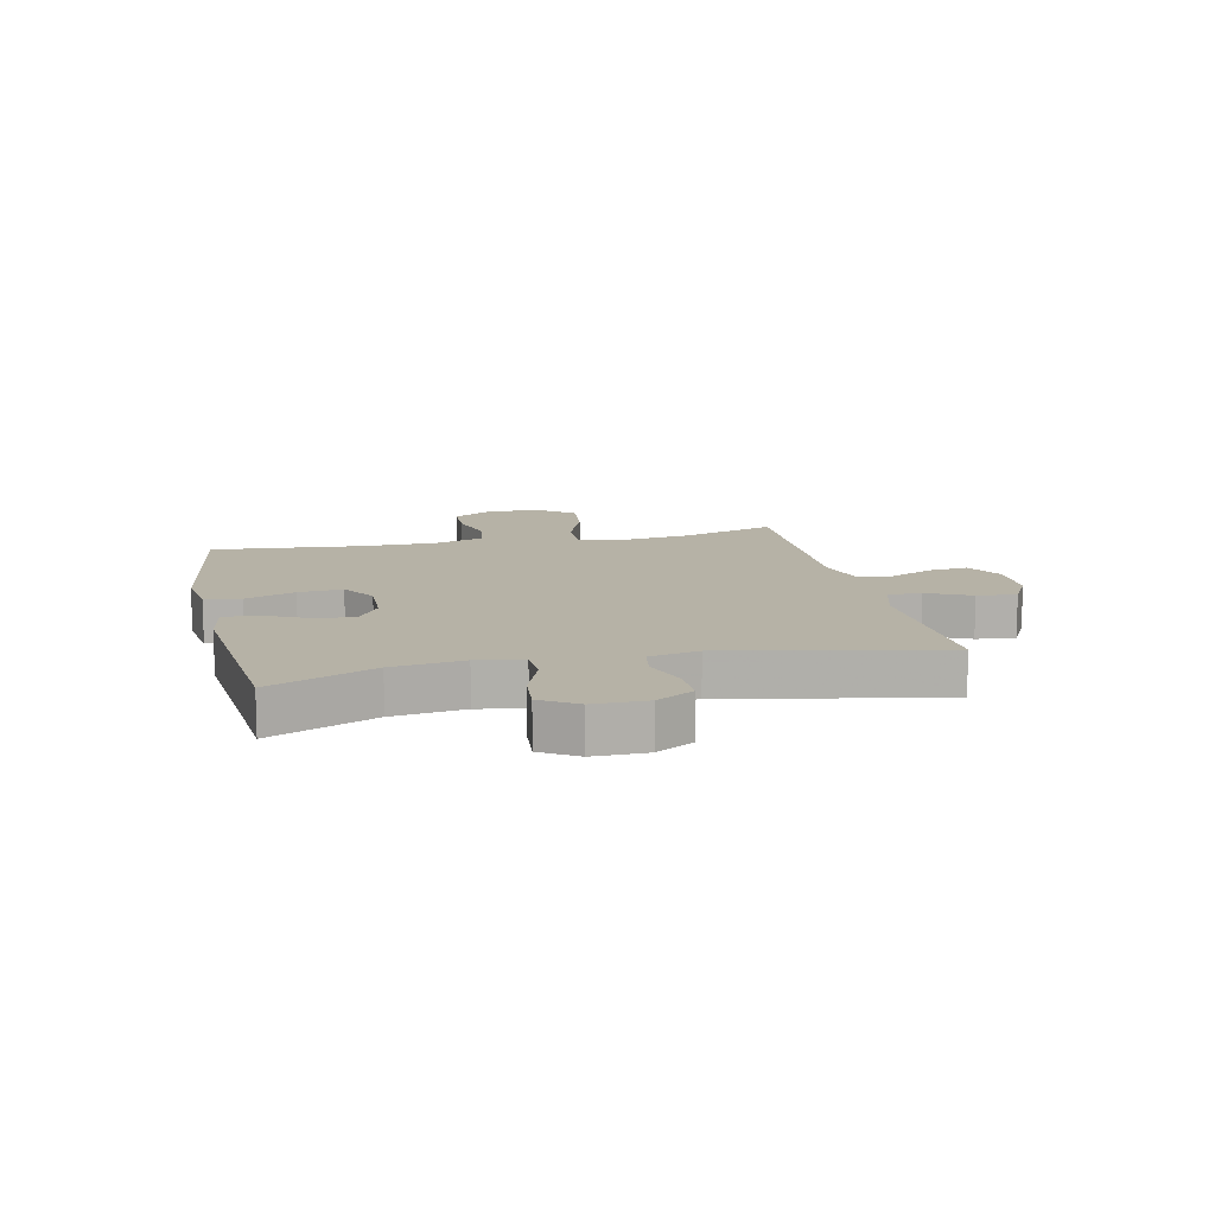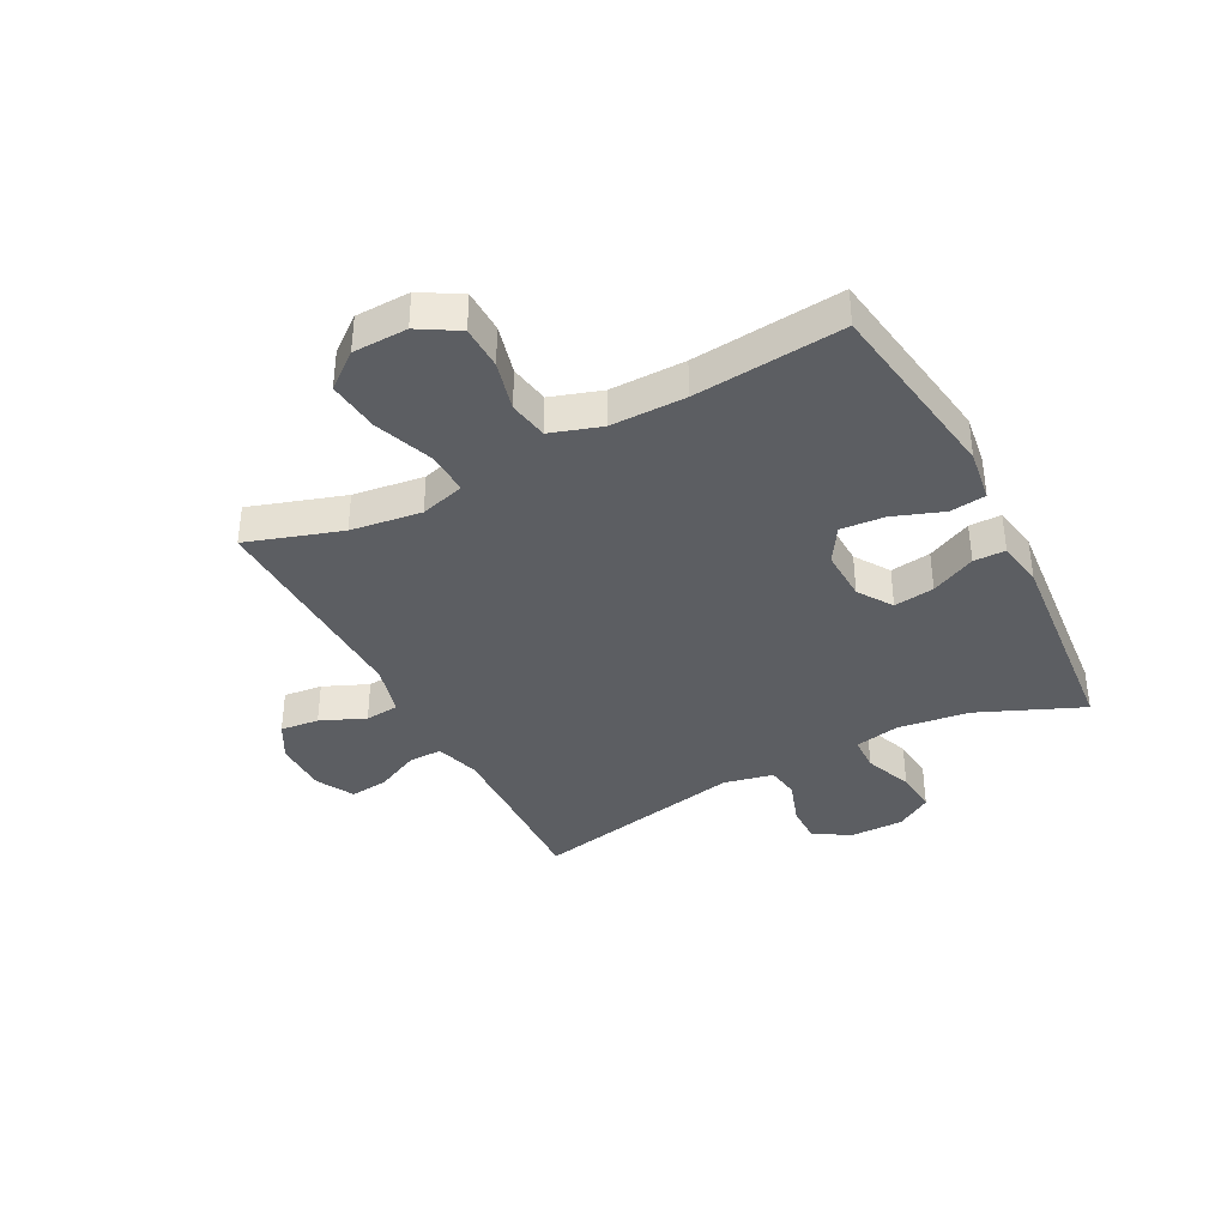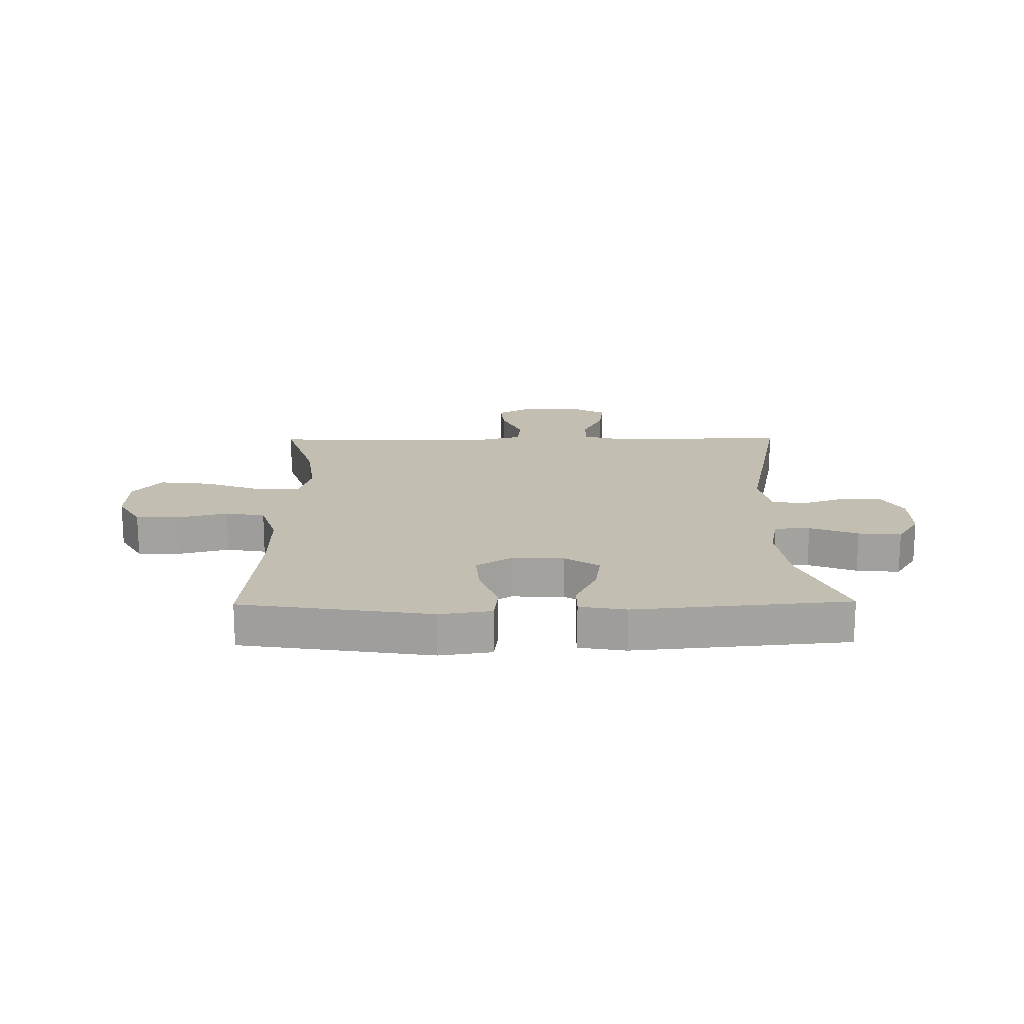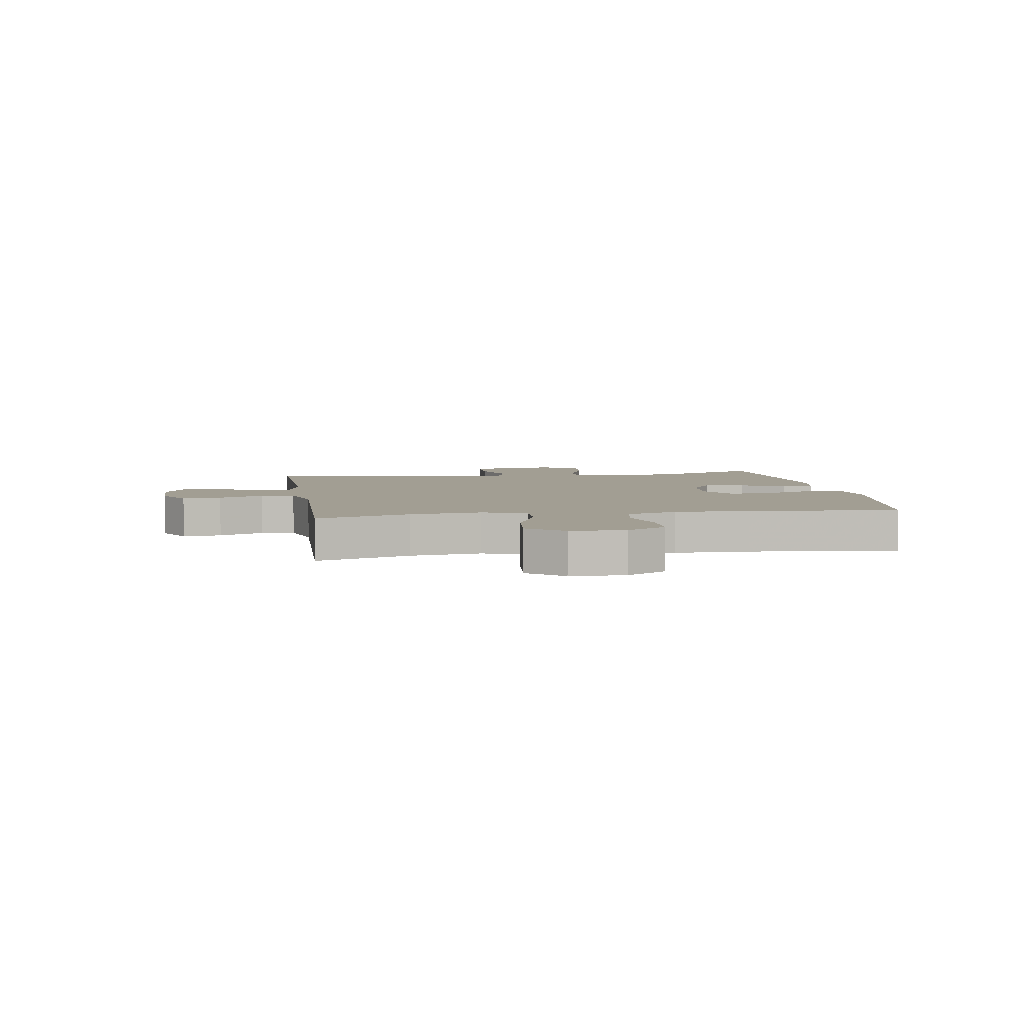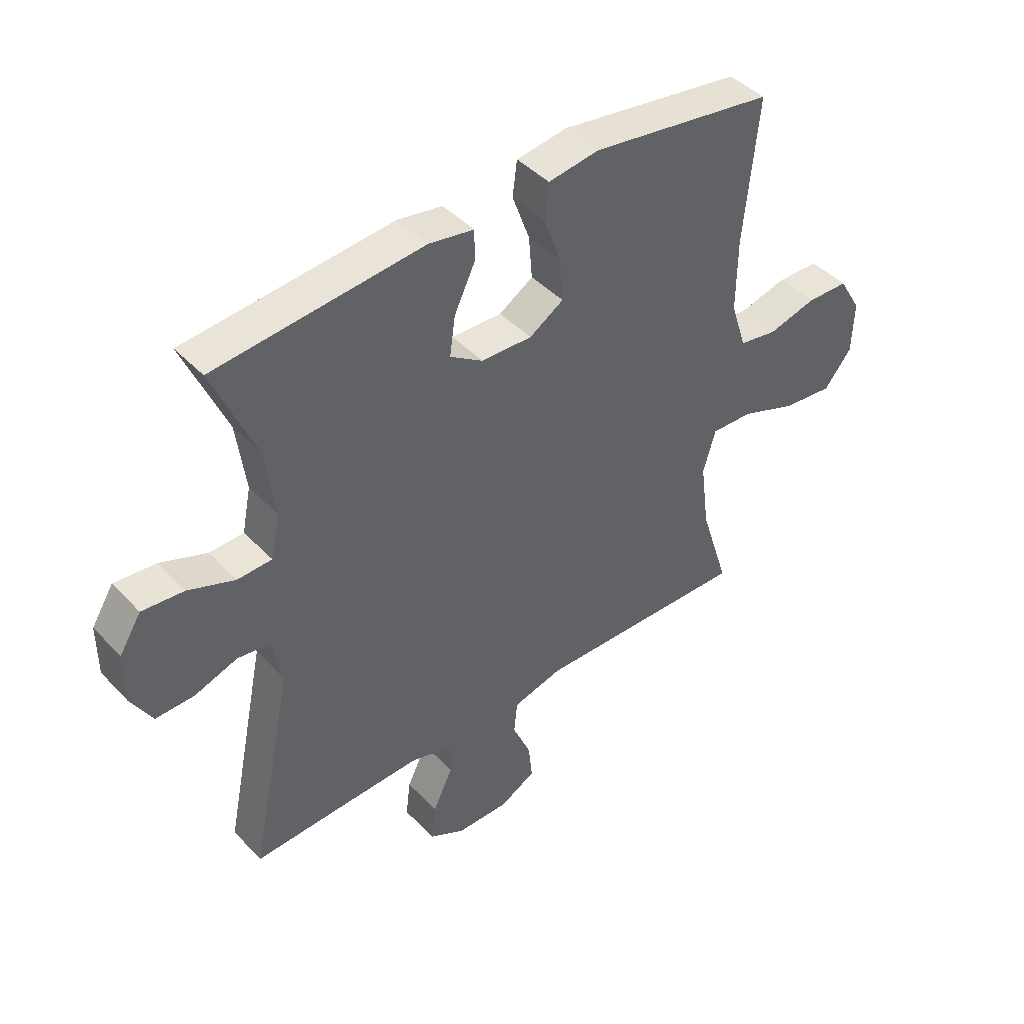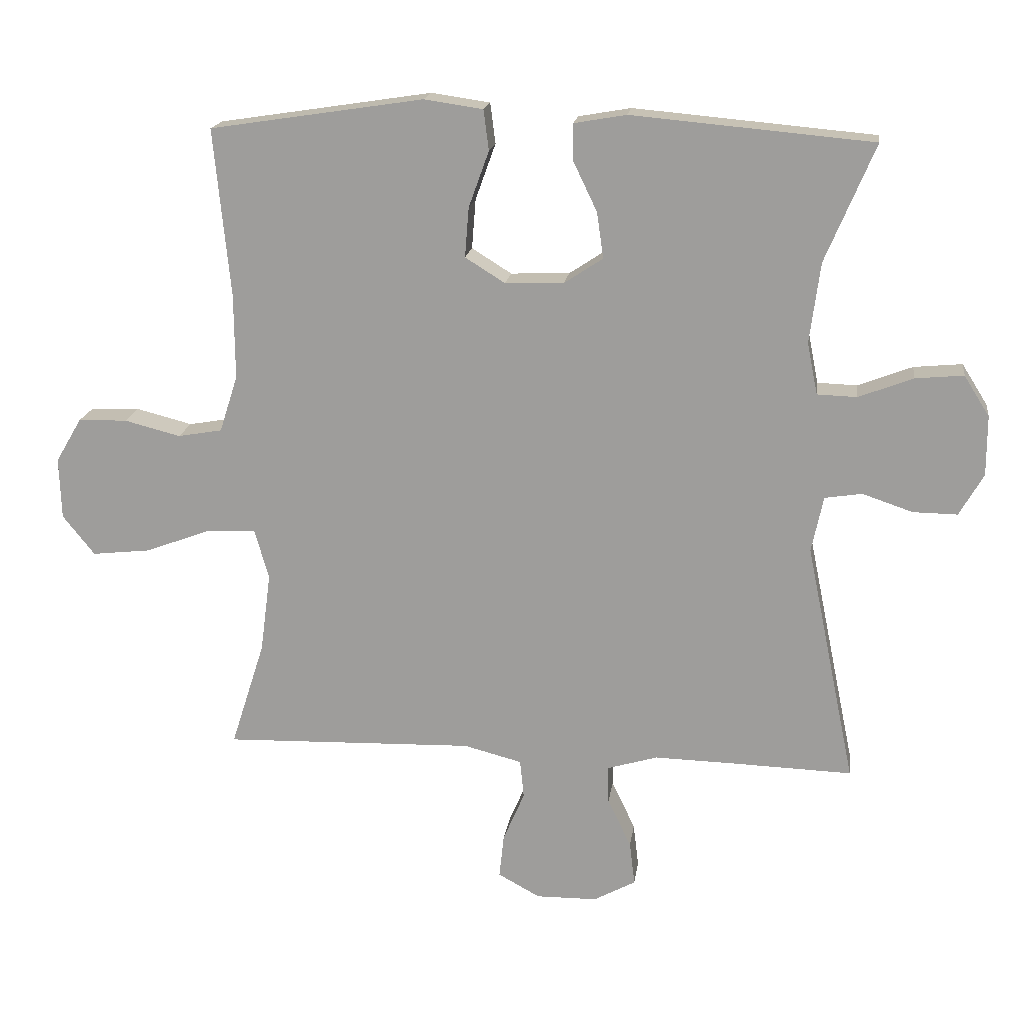
<metadata>
{"format":"obj","ext":"obj","renderer":"f3d","projection":"perspective","resolution":1024,"background":"white","views":[{"elev":12.2,"azim":77.3,"up":"+Y"},{"elev":-37.7,"azim":-62.5,"up":"+Y"},{"elev":17.4,"azim":-0.8,"up":"+Y"},{"elev":5.1,"azim":-99.0,"up":"+Y"},{"elev":43.6,"azim":140.4,"up":"+Z"},{"elev":17.8,"azim":7.8,"up":"+Z"}]}
</metadata>
<code>
v -0.5 0.07 -0.5
v -0.448 0.07 -0.337
v -0.432 0.07 -0.215
v -0.454 0.07 -0.138
v -0.528 0.07 -0.141
v -0.629 0.07 -0.179
v -0.719 0.07 -0.189
v -0.768 0.07 -0.128
v -0.771 0.07 -0.034
v -0.731 0.07 0.034
v -0.656 0.07 0.036
v -0.57 0.07 0.014
v -0.502 0.07 0.026
v -0.474 0.07 0.113
v -0.475 0.07 0.243
v -0.5 0.07 0.5
v -0.173 0.07 0.55
v -0.083 0.07 0.537
v -0.075 0.07 0.475
v -0.106 0.07 0.389
v -0.112 0.07 0.313
v -0.051 0.07 0.275
v 0.039 0.07 0.278
v 0.098 0.07 0.317
v 0.088 0.07 0.387
v 0.051 0.07 0.464
v 0.051 0.07 0.519
v 0.131 0.07 0.533
v 0.5 0.07 0.5
v 0.424 0.07 0.32
v 0.408 0.07 0.197
v 0.424 0.07 0.118
v 0.485 0.07 0.116
v 0.568 0.07 0.148
v 0.642 0.07 0.155
v 0.681 0.07 0.093
v 0.681 0.07 0.001
v 0.644 0.07 -0.063
v 0.576 0.07 -0.062
v 0.499 0.07 -0.036
v 0.442 0.07 -0.045
v 0.424 0.07 -0.131
v 0.5 0.07 -0.5
v 0.315 0.07 -0.494
v 0.193 0.07 -0.491
v 0.116 0.07 -0.514
v 0.117 0.07 -0.572
v 0.153 0.07 -0.647
v 0.161 0.07 -0.714
v 0.097 0.07 -0.749
v 0.003 0.07 -0.75
v -0.061 0.07 -0.715
v -0.054 0.07 -0.648
v -0.021 0.07 -0.571
v -0.027 0.07 -0.512
v -0.116 0.07 -0.489
v -0.5 0 -0.5
v -0.448 0 -0.337
v -0.432 0 -0.215
v -0.454 0 -0.138
v -0.528 0 -0.141
v -0.629 0 -0.179
v -0.719 0 -0.189
v -0.768 0 -0.128
v -0.771 0 -0.034
v -0.731 0 0.034
v -0.656 0 0.036
v -0.57 0 0.014
v -0.502 0 0.026
v -0.474 0 0.113
v -0.475 0 0.243
v -0.5 0 0.5
v -0.173 0 0.55
v -0.083 0 0.537
v -0.075 0 0.475
v -0.106 0 0.389
v -0.112 0 0.313
v -0.051 0 0.275
v 0.039 0 0.278
v 0.098 0 0.317
v 0.088 0 0.387
v 0.051 0 0.464
v 0.051 0 0.519
v 0.131 0 0.533
v 0.5 0 0.5
v 0.424 0 0.32
v 0.408 0 0.197
v 0.424 0 0.118
v 0.485 0 0.116
v 0.568 0 0.148
v 0.642 0 0.155
v 0.681 0 0.093
v 0.681 0 0.001
v 0.644 0 -0.063
v 0.576 0 -0.062
v 0.499 0 -0.036
v 0.442 0 -0.045
v 0.424 0 -0.131
v 0.5 0 -0.5
v 0.315 0 -0.494
v 0.193 0 -0.491
v 0.116 0 -0.514
v 0.117 0 -0.572
v 0.153 0 -0.647
v 0.161 0 -0.714
v 0.097 0 -0.749
v 0.003 0 -0.75
v -0.061 0 -0.715
v -0.054 0 -0.648
v -0.021 0 -0.571
v -0.027 0 -0.512
v -0.116 0 -0.489
f 52 53 54
f 51 52 54
f 50 51 54
f 49 50 54
f 48 49 54
f 47 48 54
f 46 47 54 55
f 45 46 55 56
f 42 43 44
f 41 42 44 45
f 38 39 40
f 37 38 40
f 36 37 40
f 35 36 40
f 34 35 40
f 33 34 40
f 32 33 40 41
f 41 45 56
f 32 41 56
f 31 32 56
f 28 29 30
f 27 28 30
f 26 27 30
f 25 26 30
f 24 25 30 31
f 18 19 20
f 17 18 20
f 16 17 20
f 15 16 20
f 14 15 20 21
f 13 14 21 22
f 10 11 12
f 9 10 12
f 8 9 12
f 7 8 12
f 6 7 12
f 5 6 12
f 4 5 12 13
f 56 1 2
f 31 56 2
f 24 31 2
f 23 24 2
f 4 13 22 23
f 23 2 3
f 3 4 23
f 110 109 108
f 110 108 107
f 110 107 106
f 110 106 105
f 110 105 104
f 110 104 103
f 111 110 103 102
f 112 111 102 101
f 100 99 98
f 101 100 98 97
f 96 95 94
f 96 94 93
f 96 93 92
f 96 92 91
f 96 91 90
f 96 90 89
f 97 96 89 88
f 112 101 97
f 112 97 88
f 112 88 87
f 86 85 84
f 86 84 83
f 86 83 82
f 86 82 81
f 87 86 81 80
f 76 75 74
f 76 74 73
f 76 73 72
f 76 72 71
f 77 76 71 70
f 78 77 70 69
f 68 67 66
f 68 66 65
f 68 65 64
f 68 64 63
f 68 63 62
f 68 62 61
f 69 68 61 60
f 58 57 112
f 58 112 87
f 58 87 80
f 58 80 79
f 79 78 69 60
f 59 58 79
f 79 60 59
f 1 57 58 2
f 2 58 59 3
f 3 59 60 4
f 4 60 61 5
f 5 61 62 6
f 6 62 63 7
f 7 63 64 8
f 8 64 65 9
f 9 65 66 10
f 10 66 67 11
f 11 67 68 12
f 12 68 69 13
f 13 69 70 14
f 14 70 71 15
f 15 71 72 16
f 16 72 73 17
f 17 73 74 18
f 18 74 75 19
f 19 75 76 20
f 20 76 77 21
f 21 77 78 22
f 22 78 79 23
f 23 79 80 24
f 24 80 81 25
f 25 81 82 26
f 26 82 83 27
f 27 83 84 28
f 28 84 85 29
f 29 85 86 30
f 30 86 87 31
f 31 87 88 32
f 32 88 89 33
f 33 89 90 34
f 34 90 91 35
f 35 91 92 36
f 36 92 93 37
f 37 93 94 38
f 38 94 95 39
f 39 95 96 40
f 40 96 97 41
f 41 97 98 42
f 42 98 99 43
f 43 99 100 44
f 44 100 101 45
f 45 101 102 46
f 46 102 103 47
f 47 103 104 48
f 48 104 105 49
f 49 105 106 50
f 50 106 107 51
f 51 107 108 52
f 52 108 109 53
f 53 109 110 54
f 54 110 111 55
f 55 111 112 56
f 56 112 57 1

</code>
